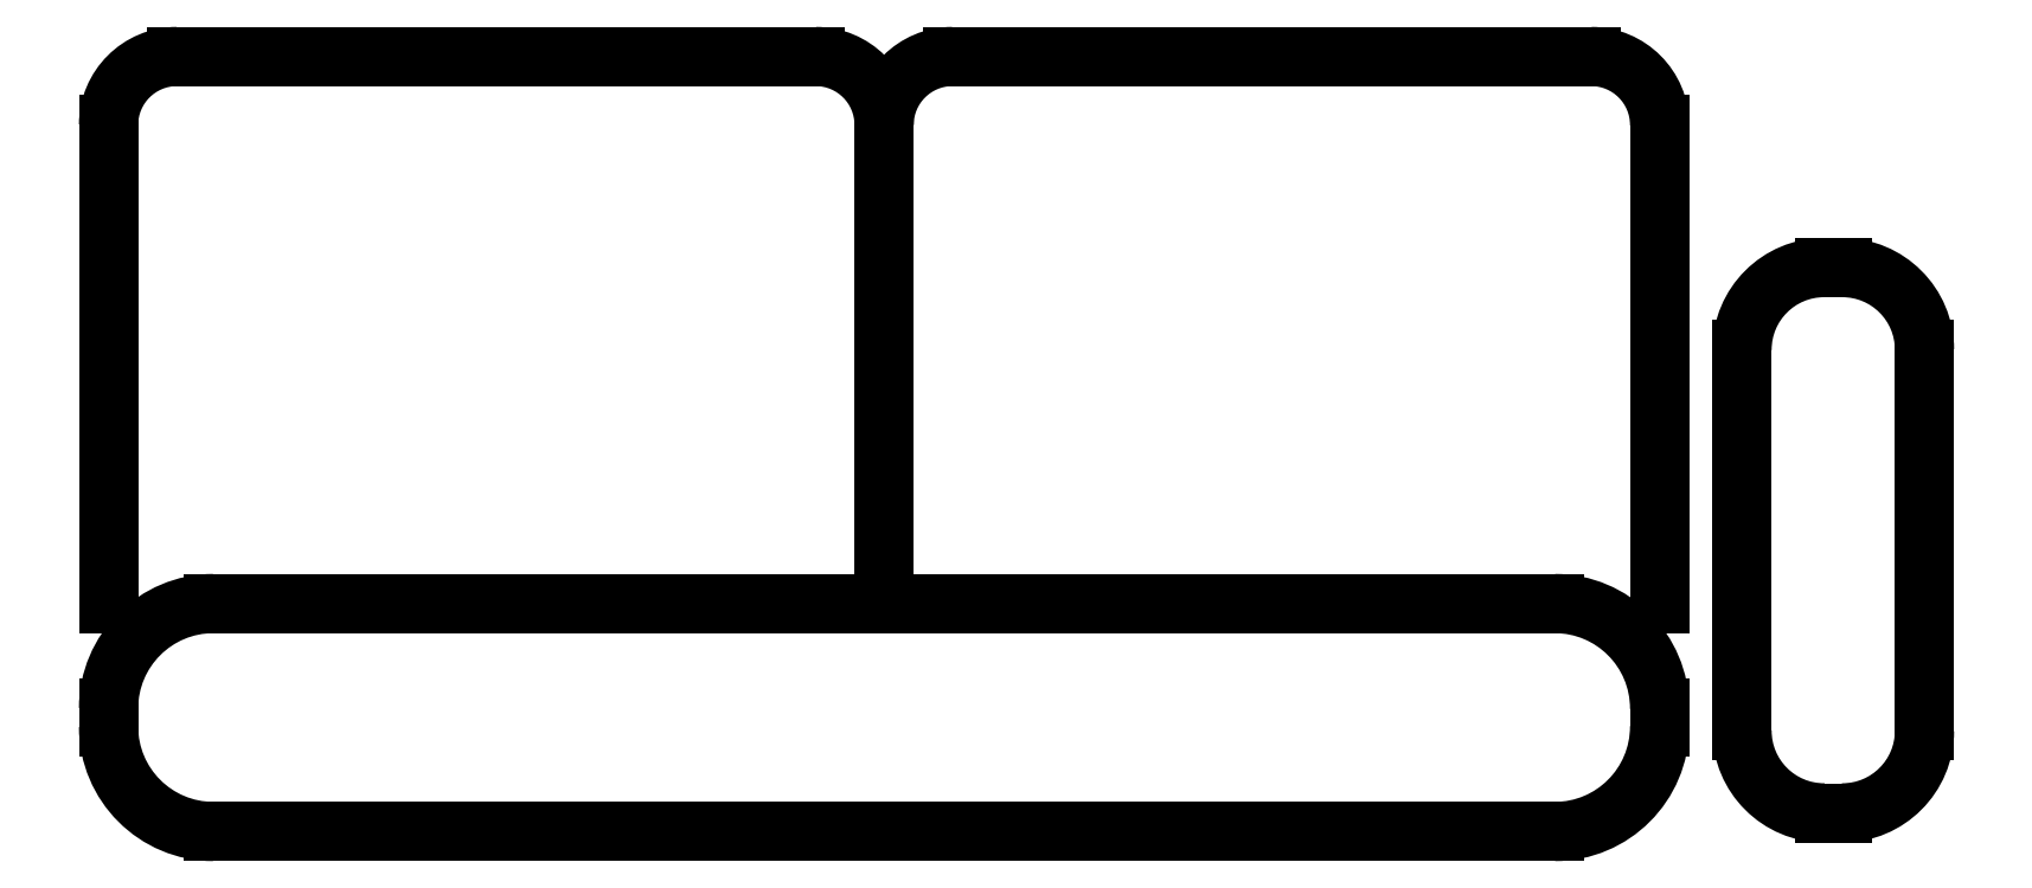
<metadata>
{"format":"dxf","ext":"dxf","renderer":"ezdxf+matplotlib","layout":"modelspace","background":"white","min_lineweight":24,"dpi":150}
</metadata>
<code>
0
SECTION
2
ENTITIES
0
INSERT
8
0
2
2-SEAT
10
1.357e+04
20
-5572
30
0
0
INSERT
8
0
2
ARM
10
1.461e+04
20
-5551
30
0
0
ENDSEC
0
EOF

</code>
